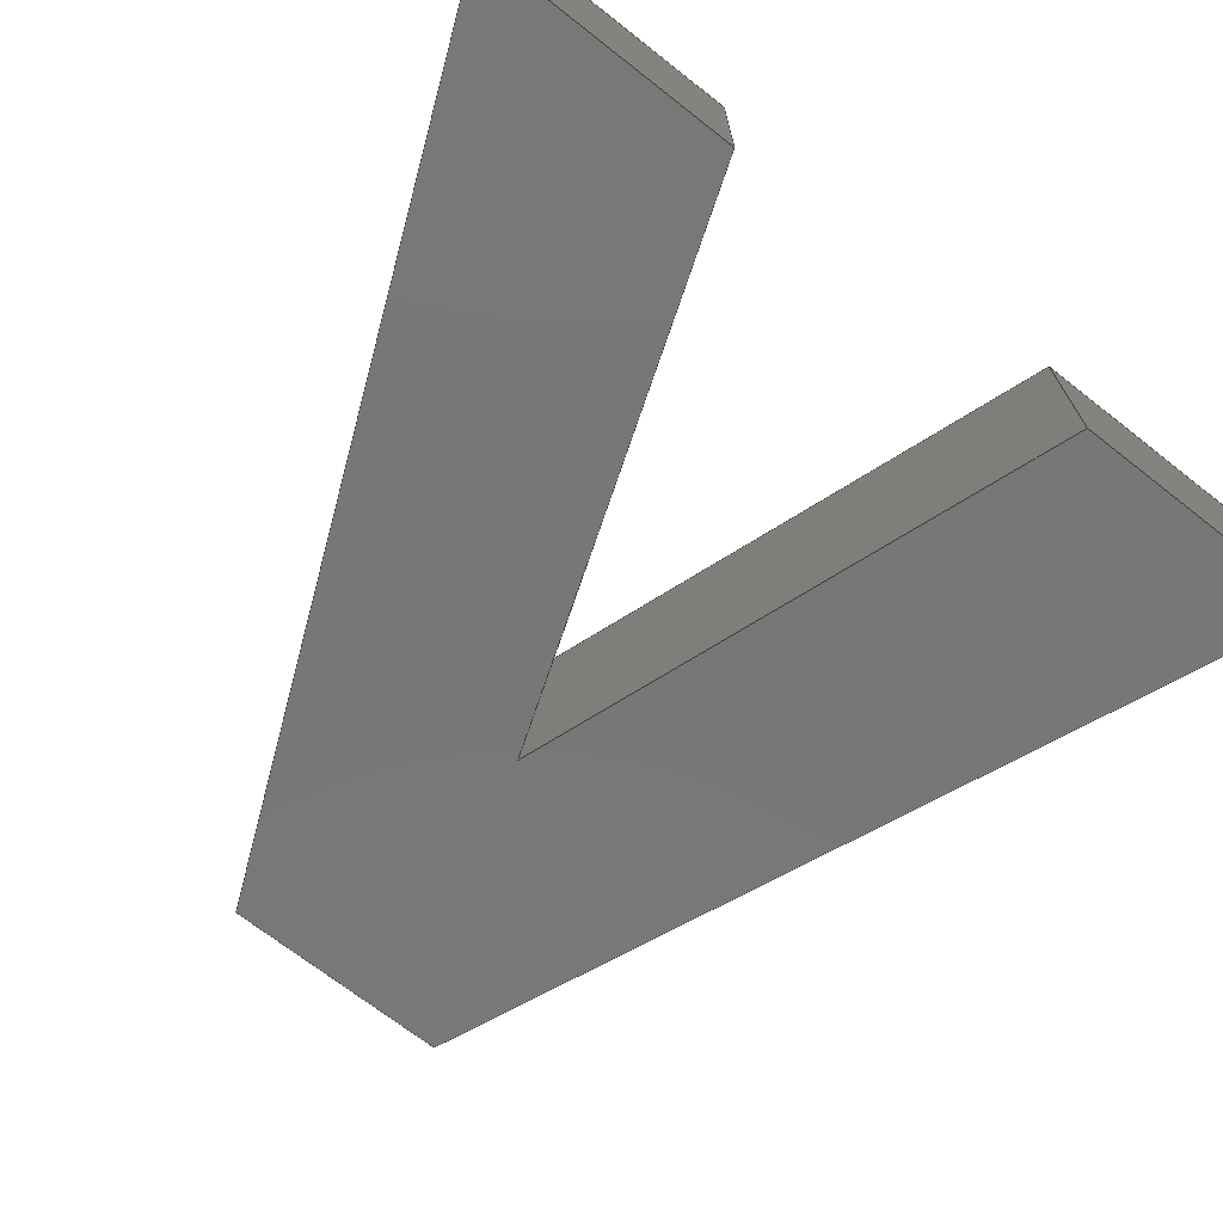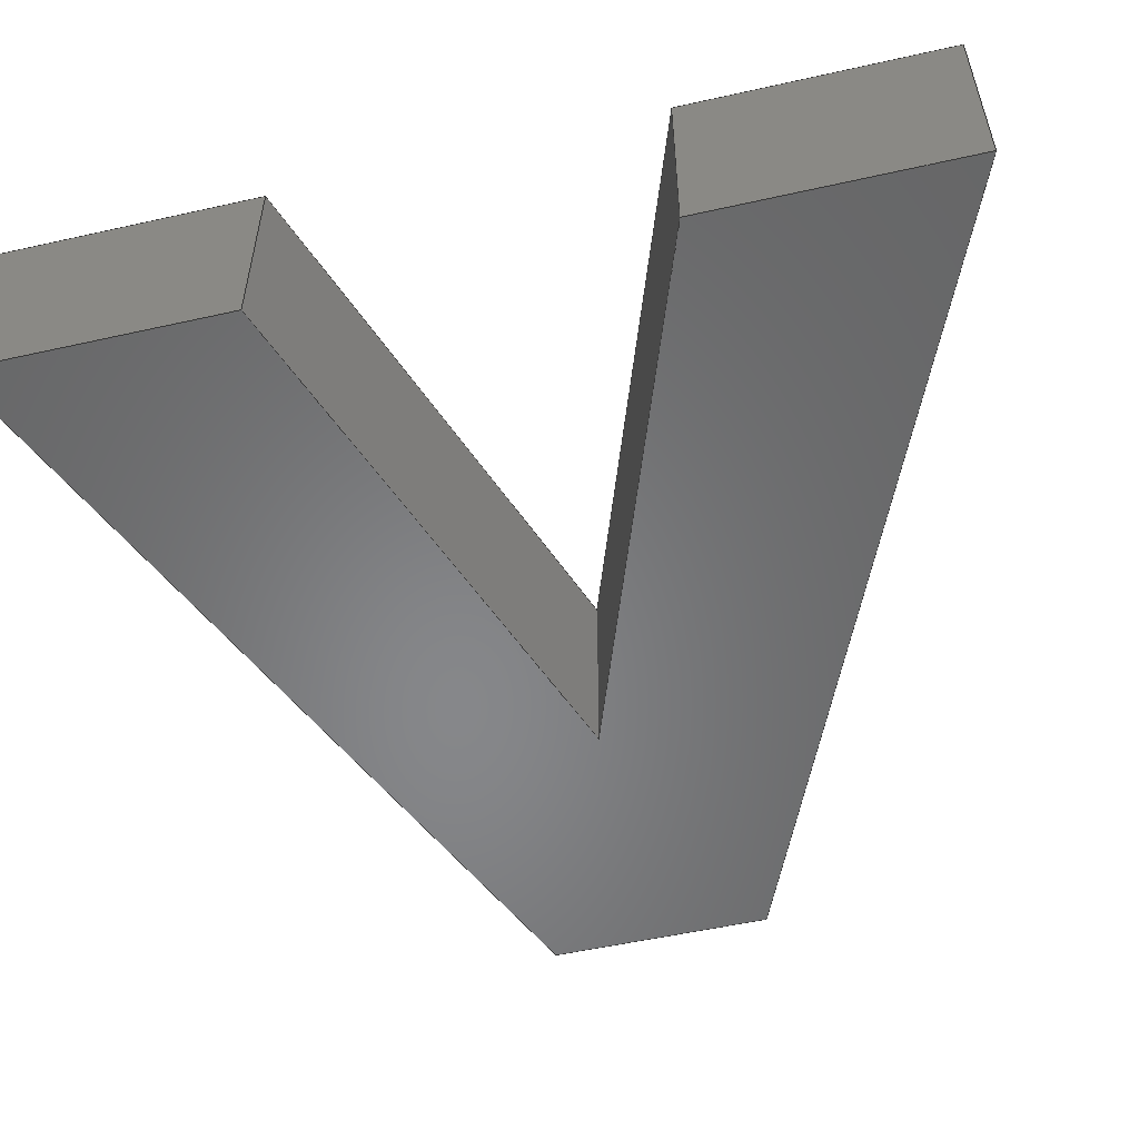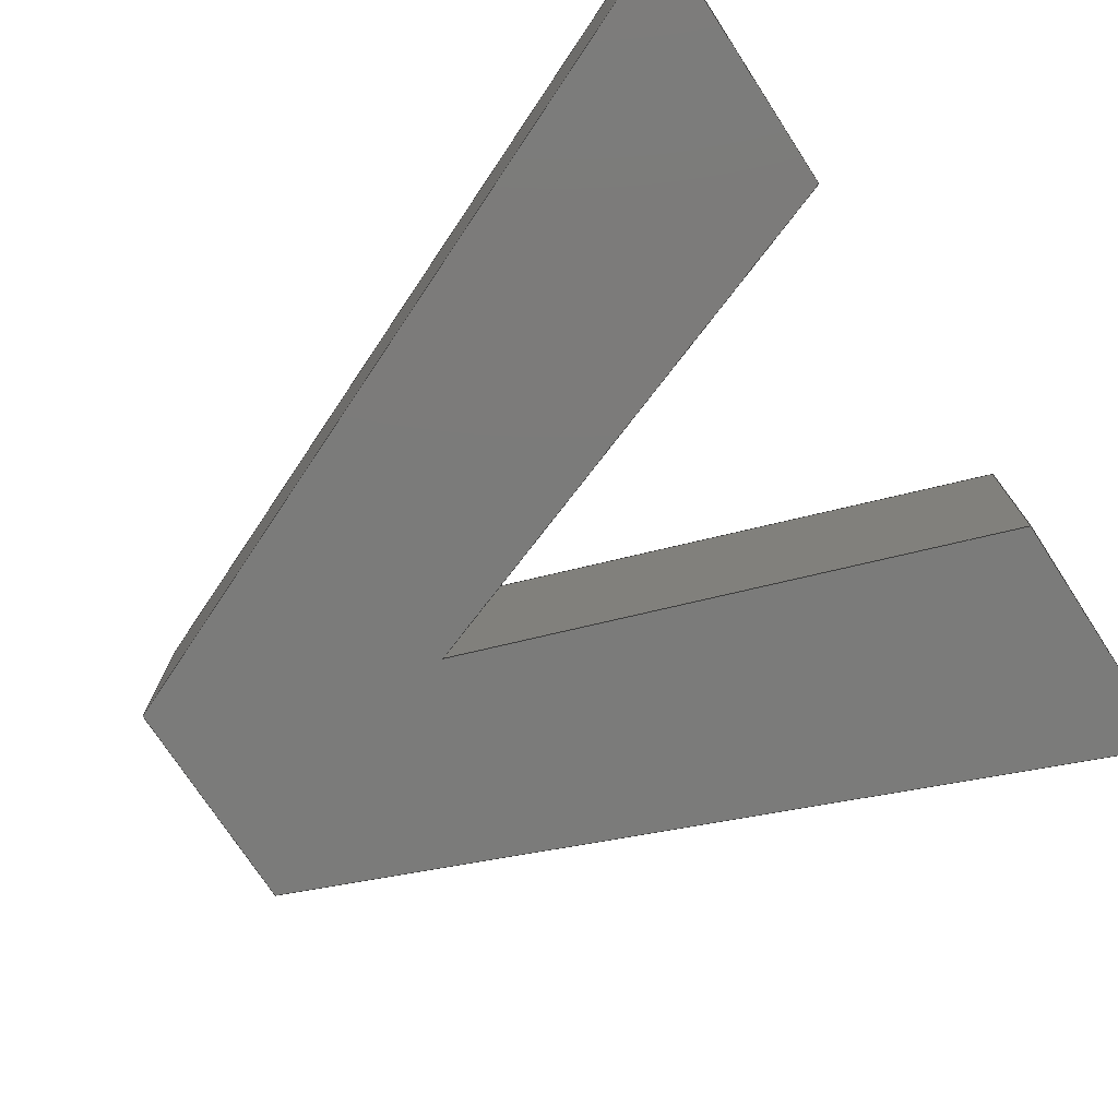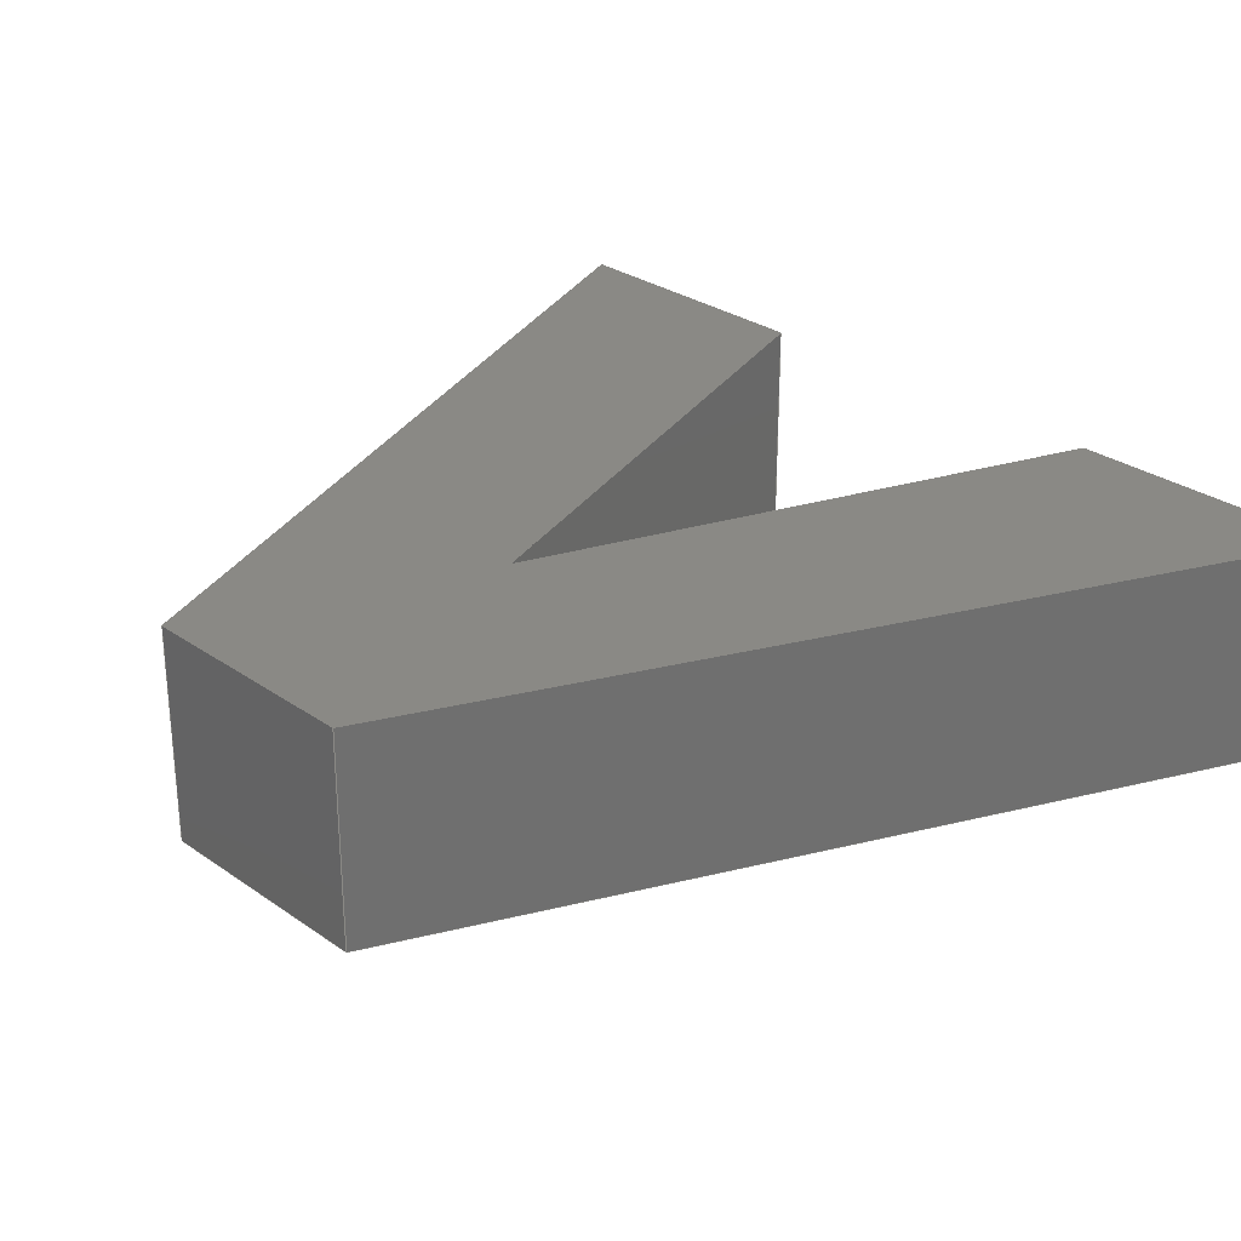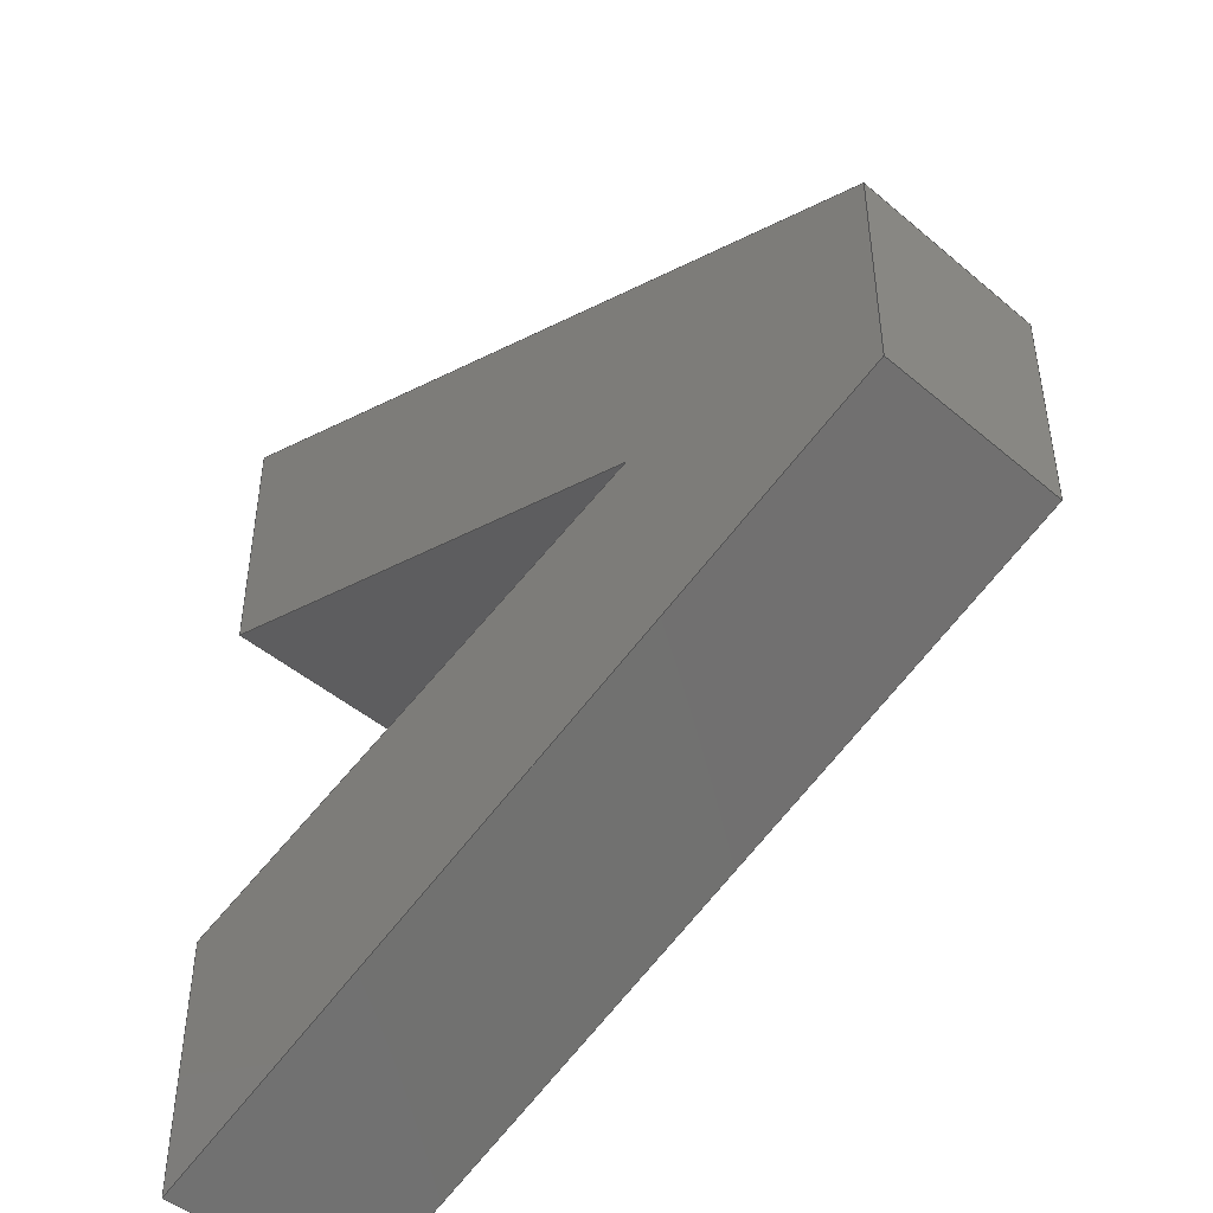
<metadata>
{"format":"step","ext":"step","renderer":"f3d","projection":"perspective","resolution":1024,"background":"white","views":[{"elev":-70.3,"azim":51.9,"up":"+Z"},{"elev":-53.8,"azim":103.4,"up":"+Z"},{"elev":-74.4,"azim":33.1,"up":"+Z"},{"elev":28.5,"azim":-43.6,"up":"+Z"},{"elev":-46.4,"azim":-133.9,"up":"+Y"}]}
</metadata>
<code>
ISO-10303-21;
DATA;
#1=SHAPE_REPRESENTATION_RELATIONSHIP('','',#169,#2);
#2=ADVANCED_BREP_SHAPE_REPRESENTATION('',(#167),#267);
#3=ORIENTED_EDGE('',*,*,#45,.T.);
#4=ORIENTED_EDGE('',*,*,#46,.F.);
#5=ORIENTED_EDGE('',*,*,#47,.F.);
#6=ORIENTED_EDGE('',*,*,#48,.T.);
#7=ORIENTED_EDGE('',*,*,#49,.T.);
#8=ORIENTED_EDGE('',*,*,#48,.F.);
#9=ORIENTED_EDGE('',*,*,#50,.F.);
#10=ORIENTED_EDGE('',*,*,#51,.T.);
#11=ORIENTED_EDGE('',*,*,#52,.T.);
#12=ORIENTED_EDGE('',*,*,#51,.F.);
#13=ORIENTED_EDGE('',*,*,#53,.F.);
#14=ORIENTED_EDGE('',*,*,#54,.T.);
#15=ORIENTED_EDGE('',*,*,#55,.T.);
#16=ORIENTED_EDGE('',*,*,#54,.F.);
#17=ORIENTED_EDGE('',*,*,#56,.F.);
#18=ORIENTED_EDGE('',*,*,#57,.T.);
#19=ORIENTED_EDGE('',*,*,#58,.T.);
#20=ORIENTED_EDGE('',*,*,#57,.F.);
#21=ORIENTED_EDGE('',*,*,#59,.F.);
#22=ORIENTED_EDGE('',*,*,#60,.T.);
#23=ORIENTED_EDGE('',*,*,#61,.T.);
#24=ORIENTED_EDGE('',*,*,#60,.F.);
#25=ORIENTED_EDGE('',*,*,#62,.F.);
#26=ORIENTED_EDGE('',*,*,#63,.T.);
#27=ORIENTED_EDGE('',*,*,#64,.T.);
#28=ORIENTED_EDGE('',*,*,#63,.F.);
#29=ORIENTED_EDGE('',*,*,#65,.F.);
#30=ORIENTED_EDGE('',*,*,#46,.T.);
#31=ORIENTED_EDGE('',*,*,#47,.T.);
#32=ORIENTED_EDGE('',*,*,#65,.T.);
#33=ORIENTED_EDGE('',*,*,#62,.T.);
#34=ORIENTED_EDGE('',*,*,#59,.T.);
#35=ORIENTED_EDGE('',*,*,#56,.T.);
#36=ORIENTED_EDGE('',*,*,#53,.T.);
#37=ORIENTED_EDGE('',*,*,#50,.T.);
#38=ORIENTED_EDGE('',*,*,#45,.F.);
#39=ORIENTED_EDGE('',*,*,#49,.F.);
#40=ORIENTED_EDGE('',*,*,#52,.F.);
#41=ORIENTED_EDGE('',*,*,#55,.F.);
#42=ORIENTED_EDGE('',*,*,#58,.F.);
#43=ORIENTED_EDGE('',*,*,#61,.F.);
#44=ORIENTED_EDGE('',*,*,#64,.F.);
#45=EDGE_CURVE('',#66,#67,#80,.T.);
#46=EDGE_CURVE('',#68,#67,#81,.T.);
#47=EDGE_CURVE('',#69,#68,#82,.T.);
#48=EDGE_CURVE('',#69,#66,#83,.T.);
#49=EDGE_CURVE('',#70,#66,#84,.T.);
#50=EDGE_CURVE('',#71,#69,#85,.T.);
#51=EDGE_CURVE('',#71,#70,#86,.T.);
#52=EDGE_CURVE('',#72,#70,#87,.T.);
#53=EDGE_CURVE('',#73,#71,#88,.T.);
#54=EDGE_CURVE('',#73,#72,#89,.T.);
#55=EDGE_CURVE('',#74,#72,#90,.T.);
#56=EDGE_CURVE('',#75,#73,#91,.T.);
#57=EDGE_CURVE('',#75,#74,#92,.T.);
#58=EDGE_CURVE('',#76,#74,#93,.T.);
#59=EDGE_CURVE('',#77,#75,#94,.T.);
#60=EDGE_CURVE('',#77,#76,#95,.T.);
#61=EDGE_CURVE('',#78,#76,#96,.T.);
#62=EDGE_CURVE('',#79,#77,#97,.T.);
#63=EDGE_CURVE('',#79,#78,#98,.T.);
#64=EDGE_CURVE('',#67,#78,#99,.T.);
#65=EDGE_CURVE('',#68,#79,#100,.T.);
#66=VERTEX_POINT('',#224);
#67=VERTEX_POINT('',#225);
#68=VERTEX_POINT('',#227);
#69=VERTEX_POINT('',#229);
#70=VERTEX_POINT('',#233);
#71=VERTEX_POINT('',#235);
#72=VERTEX_POINT('',#239);
#73=VERTEX_POINT('',#241);
#74=VERTEX_POINT('',#245);
#75=VERTEX_POINT('',#247);
#76=VERTEX_POINT('',#251);
#77=VERTEX_POINT('',#253);
#78=VERTEX_POINT('',#257);
#79=VERTEX_POINT('',#259);
#80=LINE('',#223,#101);
#81=LINE('',#226,#102);
#82=LINE('',#228,#103);
#83=LINE('',#230,#104);
#84=LINE('',#232,#105);
#85=LINE('',#234,#106);
#86=LINE('',#236,#107);
#87=LINE('',#238,#108);
#88=LINE('',#240,#109);
#89=LINE('',#242,#110);
#90=LINE('',#244,#111);
#91=LINE('',#246,#112);
#92=LINE('',#248,#113);
#93=LINE('',#250,#114);
#94=LINE('',#252,#115);
#95=LINE('',#254,#116);
#96=LINE('',#256,#117);
#97=LINE('',#258,#118);
#98=LINE('',#260,#119);
#99=LINE('',#262,#120);
#100=LINE('',#263,#121);
#101=VECTOR('',#184,1);
#102=VECTOR('',#185,1);
#103=VECTOR('',#186,1);
#104=VECTOR('',#187,1);
#105=VECTOR('',#190,1);
#106=VECTOR('',#191,1);
#107=VECTOR('',#192,1);
#108=VECTOR('',#195,1);
#109=VECTOR('',#196,1);
#110=VECTOR('',#197,1);
#111=VECTOR('',#200,1);
#112=VECTOR('',#201,1);
#113=VECTOR('',#202,1);
#114=VECTOR('',#205,1);
#115=VECTOR('',#206,1);
#116=VECTOR('',#207,1);
#117=VECTOR('',#210,1);
#118=VECTOR('',#211,1);
#119=VECTOR('',#212,1);
#120=VECTOR('',#215,1);
#121=VECTOR('',#216,1);
#122=EDGE_LOOP('',(#3,#4,#5,#6));
#123=EDGE_LOOP('',(#7,#8,#9,#10));
#124=EDGE_LOOP('',(#11,#12,#13,#14));
#125=EDGE_LOOP('',(#15,#16,#17,#18));
#126=EDGE_LOOP('',(#19,#20,#21,#22));
#127=EDGE_LOOP('',(#23,#24,#25,#26));
#128=EDGE_LOOP('',(#27,#28,#29,#30));
#129=EDGE_LOOP('',(#31,#32,#33,#34,#35,#36,#37));
#130=EDGE_LOOP('',(#38,#39,#40,#41,#42,#43,#44));
#131=FACE_BOUND('',#122,.T.);
#132=FACE_BOUND('',#123,.T.);
#133=FACE_BOUND('',#124,.T.);
#134=FACE_BOUND('',#125,.T.);
#135=FACE_BOUND('',#126,.T.);
#136=FACE_BOUND('',#127,.T.);
#137=FACE_BOUND('',#128,.T.);
#138=FACE_BOUND('',#129,.T.);
#139=FACE_BOUND('',#130,.T.);
#140=PLANE('',#171);
#141=PLANE('',#172);
#142=PLANE('',#173);
#143=PLANE('',#174);
#144=PLANE('',#175);
#145=PLANE('',#176);
#146=PLANE('',#177);
#147=PLANE('',#178);
#148=PLANE('',#179);
#149=ADVANCED_FACE('',(#131),#140,.F.);
#150=ADVANCED_FACE('',(#132),#141,.F.);
#151=ADVANCED_FACE('',(#133),#142,.F.);
#152=ADVANCED_FACE('',(#134),#143,.F.);
#153=ADVANCED_FACE('',(#135),#144,.F.);
#154=ADVANCED_FACE('',(#136),#145,.F.);
#155=ADVANCED_FACE('',(#137),#146,.F.);
#156=ADVANCED_FACE('',(#138),#147,.F.);
#157=ADVANCED_FACE('',(#139),#148,.T.);
#158=CLOSED_SHELL('',(#149,#150,#151,#152,#153,#154,#155,#156,#157));
#159=STYLED_ITEM('',(#160),#167);
#160=PRESENTATION_STYLE_ASSIGNMENT((#161));
#161=SURFACE_STYLE_USAGE(.BOTH.,#162);
#162=SURFACE_SIDE_STYLE('',(#163));
#163=SURFACE_STYLE_FILL_AREA(#164);
#164=FILL_AREA_STYLE('',(#165));
#165=FILL_AREA_STYLE_COLOUR('',#166);
#166=COLOUR_RGB('',0.7294,0.251,0.1059);
#167=MANIFOLD_SOLID_BREP('Text B',#158);
#168=SHAPE_DEFINITION_REPRESENTATION(#272,#169);
#169=SHAPE_REPRESENTATION('Text B',(#170),#267);
#170=AXIS2_PLACEMENT_3D('',#221,#180,#181);
#171=AXIS2_PLACEMENT_3D('',#222,#182,#183);
#172=AXIS2_PLACEMENT_3D('',#231,#188,#189);
#173=AXIS2_PLACEMENT_3D('',#237,#193,#194);
#174=AXIS2_PLACEMENT_3D('',#243,#198,#199);
#175=AXIS2_PLACEMENT_3D('',#249,#203,#204);
#176=AXIS2_PLACEMENT_3D('',#255,#208,#209);
#177=AXIS2_PLACEMENT_3D('',#261,#213,#214);
#178=AXIS2_PLACEMENT_3D('',#264,#217,#218);
#179=AXIS2_PLACEMENT_3D('',#265,#219,#220);
#180=DIRECTION('',(0,0,1));
#181=DIRECTION('',(1,0,0));
#182=DIRECTION('',(-0.3325,-0.9431,0));
#183=DIRECTION('',(0.9431,-0.3325,0));
#184=DIRECTION('',(0.9431,-0.3325,0));
#185=DIRECTION('',(0,0,1));
#186=DIRECTION('',(0.9431,-0.3325,0));
#187=DIRECTION('',(0,0,1));
#188=DIRECTION('',(-0.3386,0.9409,0));
#189=DIRECTION('',(-0.9409,-0.3386,0));
#190=DIRECTION('',(-0.9409,-0.3386,0));
#191=DIRECTION('',(-0.9409,-0.3386,0));
#192=DIRECTION('',(0,0,1));
#193=DIRECTION('',(-1,0,0));
#194=DIRECTION('',(0,0,1));
#195=DIRECTION('',(0,-1,0));
#196=DIRECTION('',(0,-1,0));
#197=DIRECTION('',(0,0,1));
#198=DIRECTION('',(0.3905,-0.9206,0));
#199=DIRECTION('',(0.9206,0.3905,0));
#200=DIRECTION('',(0.9206,0.3905,0));
#201=DIRECTION('',(0.9206,0.3905,0));
#202=DIRECTION('',(0,0,1));
#203=DIRECTION('',(1,0,0));
#204=DIRECTION('',(0,0,-1));
#205=DIRECTION('',(0,1,0));
#206=DIRECTION('',(0,1,0));
#207=DIRECTION('',(0,0,1));
#208=DIRECTION('',(0.3905,0.9206,0));
#209=DIRECTION('',(-0.9206,0.3905,0));
#210=DIRECTION('',(-0.9206,0.3905,0));
#211=DIRECTION('',(-0.9206,0.3905,0));
#212=DIRECTION('',(0,0,1));
#213=DIRECTION('',(-1,0,0));
#214=DIRECTION('',(0,0,1));
#215=DIRECTION('',(0,-1,0));
#216=DIRECTION('',(0,-1,0));
#217=DIRECTION('',(0,0,1));
#218=DIRECTION('',(1,0,0));
#219=DIRECTION('',(0,0,1));
#220=DIRECTION('',(1,0,0));
#221=CARTESIAN_POINT('',(0,0,0));
#222=CARTESIAN_POINT('',(0.07975,-0.00687,0.0089));
#223=CARTESIAN_POINT('',(0.07975,-0.00687,0.0095));
#224=CARTESIAN_POINT('',(0.07897,-0.006595,0.0095));
#225=CARTESIAN_POINT('',(0.08053,-0.007145,0.0095));
#226=CARTESIAN_POINT('',(0.08053,-0.007145,0.0089));
#227=CARTESIAN_POINT('',(0.08053,-0.007145,0.0089));
#228=CARTESIAN_POINT('',(0.07975,-0.00687,0.0089));
#229=CARTESIAN_POINT('',(0.07897,-0.006595,0.0089));
#230=CARTESIAN_POINT('',(0.07897,-0.006595,0.0089));
#231=CARTESIAN_POINT('',(0.07975,-0.006315,0.0089));
#232=CARTESIAN_POINT('',(0.07975,-0.006315,0.0095));
#233=CARTESIAN_POINT('',(0.08053,-0.006035,0.0095));
#234=CARTESIAN_POINT('',(0.07975,-0.006315,0.0089));
#235=CARTESIAN_POINT('',(0.08053,-0.006035,0.0089));
#236=CARTESIAN_POINT('',(0.08053,-0.006035,0.0089));
#237=CARTESIAN_POINT('',(0.08053,-0.005652,0.0089));
#238=CARTESIAN_POINT('',(0.08053,-0.005652,0.0095));
#239=CARTESIAN_POINT('',(0.08053,-0.005269,0.0095));
#240=CARTESIAN_POINT('',(0.08053,-0.005652,0.0089));
#241=CARTESIAN_POINT('',(0.08053,-0.005269,0.0089));
#242=CARTESIAN_POINT('',(0.08053,-0.005269,0.0089));
#243=CARTESIAN_POINT('',(0.07935,-0.005768,0.0089));
#244=CARTESIAN_POINT('',(0.07935,-0.005768,0.0095));
#245=CARTESIAN_POINT('',(0.07817,-0.006267,0.0095));
#246=CARTESIAN_POINT('',(0.07935,-0.005768,0.0089));
#247=CARTESIAN_POINT('',(0.07817,-0.006267,0.0089));
#248=CARTESIAN_POINT('',(0.07817,-0.006267,0.0089));
#249=CARTESIAN_POINT('',(0.07817,-0.00659,0.0089));
#250=CARTESIAN_POINT('',(0.07817,-0.00659,0.0095));
#251=CARTESIAN_POINT('',(0.07817,-0.006912,0.0095));
#252=CARTESIAN_POINT('',(0.07817,-0.00659,0.0089));
#253=CARTESIAN_POINT('',(0.07817,-0.006912,0.0089));
#254=CARTESIAN_POINT('',(0.07817,-0.006912,0.0089));
#255=CARTESIAN_POINT('',(0.07935,-0.007411,0.0089));
#256=CARTESIAN_POINT('',(0.07935,-0.007411,0.0095));
#257=CARTESIAN_POINT('',(0.08053,-0.00791,0.0095));
#258=CARTESIAN_POINT('',(0.07935,-0.007411,0.0089));
#259=CARTESIAN_POINT('',(0.08053,-0.00791,0.0089));
#260=CARTESIAN_POINT('',(0.08053,-0.00791,0.0089));
#261=CARTESIAN_POINT('',(0.08053,-0.007527,0.0089));
#262=CARTESIAN_POINT('',(0.08053,-0.007527,0.0095));
#263=CARTESIAN_POINT('',(0.08053,-0.007527,0.0089));
#264=CARTESIAN_POINT('',(0.1049,-0.01582,0.0089));
#265=CARTESIAN_POINT('',(0.1049,-0.01582,0.0095));
#266=MECHANICAL_DESIGN_GEOMETRIC_PRESENTATION_REPRESENTATION('',(#159),
#267);
#267=(
GEOMETRIC_REPRESENTATION_CONTEXT(3)
GLOBAL_UNCERTAINTY_ASSIGNED_CONTEXT((#268))
GLOBAL_UNIT_ASSIGNED_CONTEXT((#271,#270,#269))
REPRESENTATION_CONTEXT('Text B','TOP_LEVEL_ASSEMBLY_PART')
);
#268=UNCERTAINTY_MEASURE_WITH_UNIT(LENGTH_MEASURE(1e-08),#271,
'DISTANCE_ACCURACY_VALUE','Maximum Tolerance applied to model');
#269=(
NAMED_UNIT(*)
SI_UNIT($,.STERADIAN.)
SOLID_ANGLE_UNIT()
);
#270=(
NAMED_UNIT(*)
PLANE_ANGLE_UNIT()
SI_UNIT($,.RADIAN.)
);
#271=(
LENGTH_UNIT()
NAMED_UNIT(*)
SI_UNIT($,.METRE.)
);
#272=PRODUCT_DEFINITION_SHAPE('','',#273);
#273=PRODUCT_DEFINITION('','',#275,#274);
#274=PRODUCT_DEFINITION_CONTEXT('',#281,'design');
#275=PRODUCT_DEFINITION_FORMATION_WITH_SPECIFIED_SOURCE('','',#277,
 .NOT_KNOWN.);
#276=PRODUCT_RELATED_PRODUCT_CATEGORY('','',(#277));
#277=PRODUCT('Text B','Text B','Text B',(#279));
#278=PRODUCT_CATEGORY('','');
#279=PRODUCT_CONTEXT('',#281,'mechanical');
#280=APPLICATION_PROTOCOL_DEFINITION('international standard',
'ap242_managed_model_based_3d_engineering',2011,#281);
#281=APPLICATION_CONTEXT('managed model based 3d engineering');
ENDSEC;
END-ISO-10303-21;

</code>
